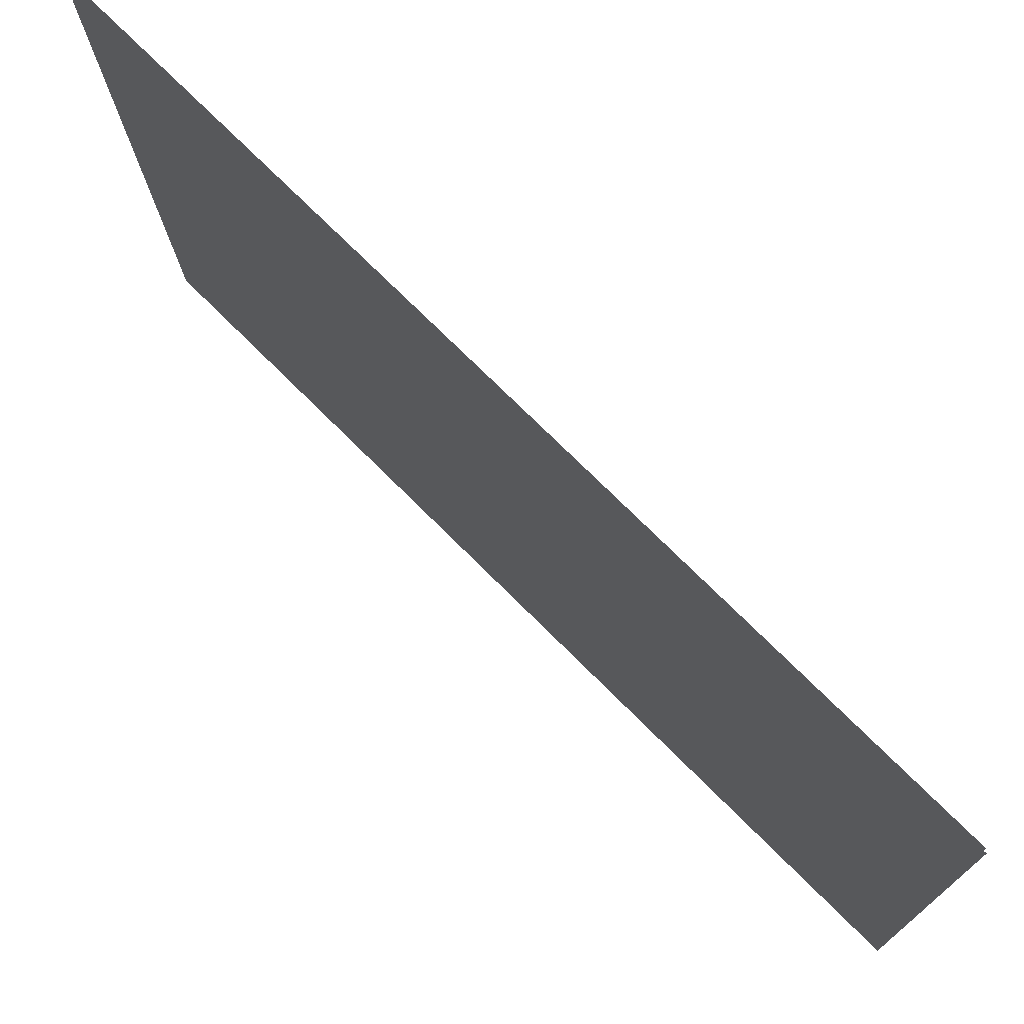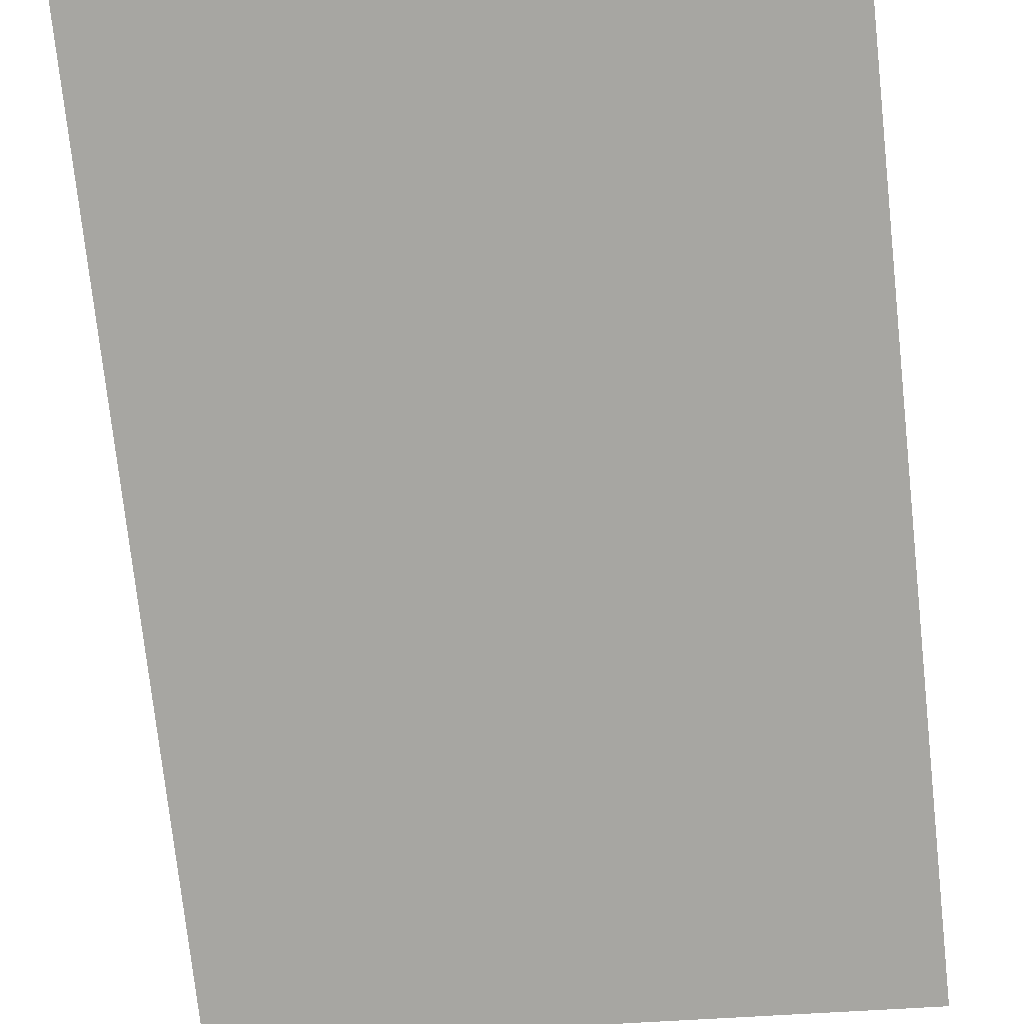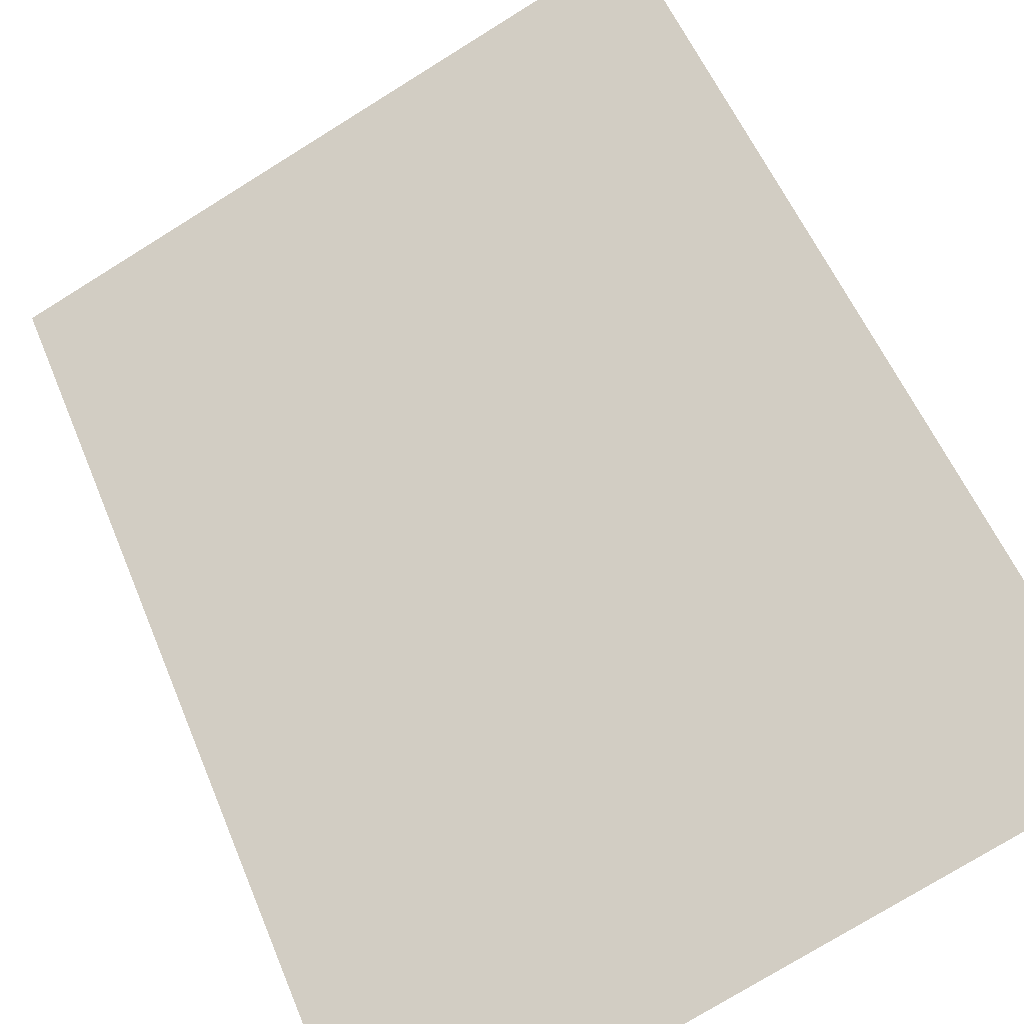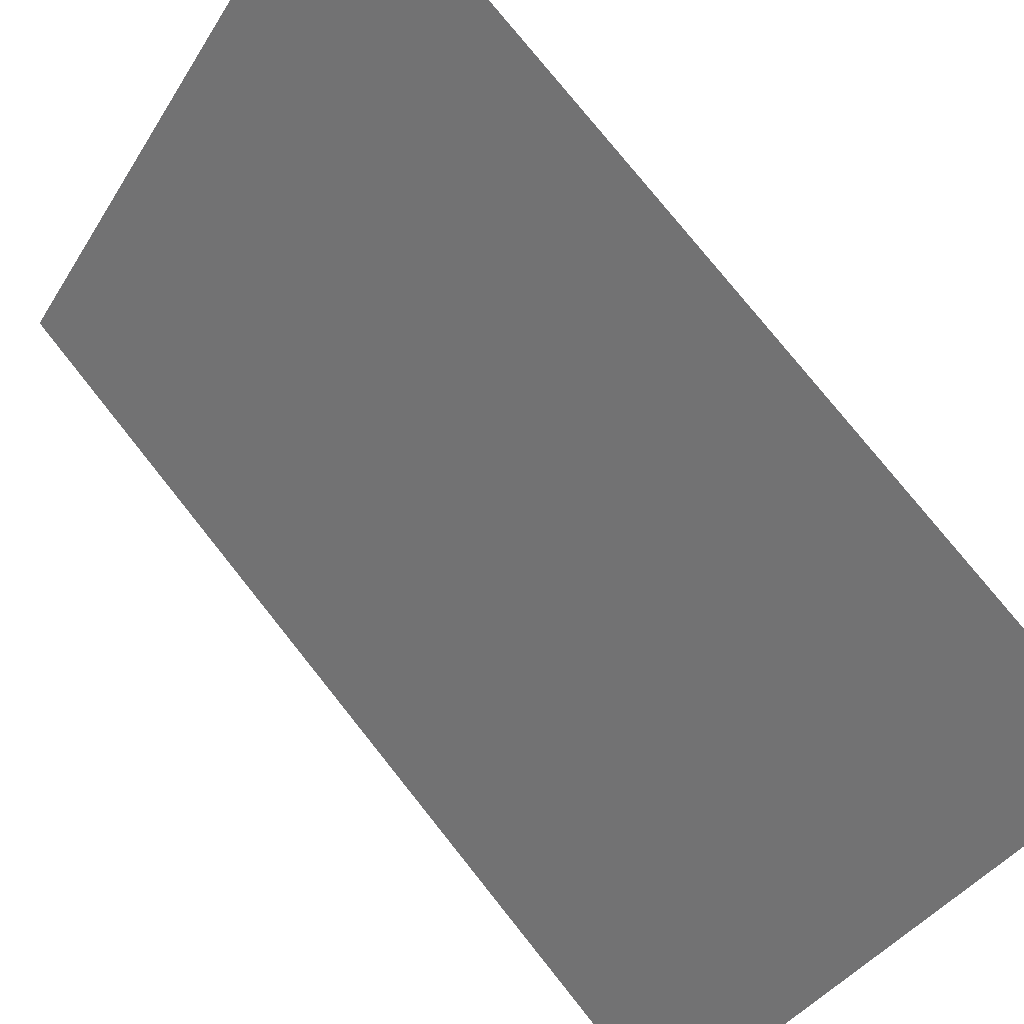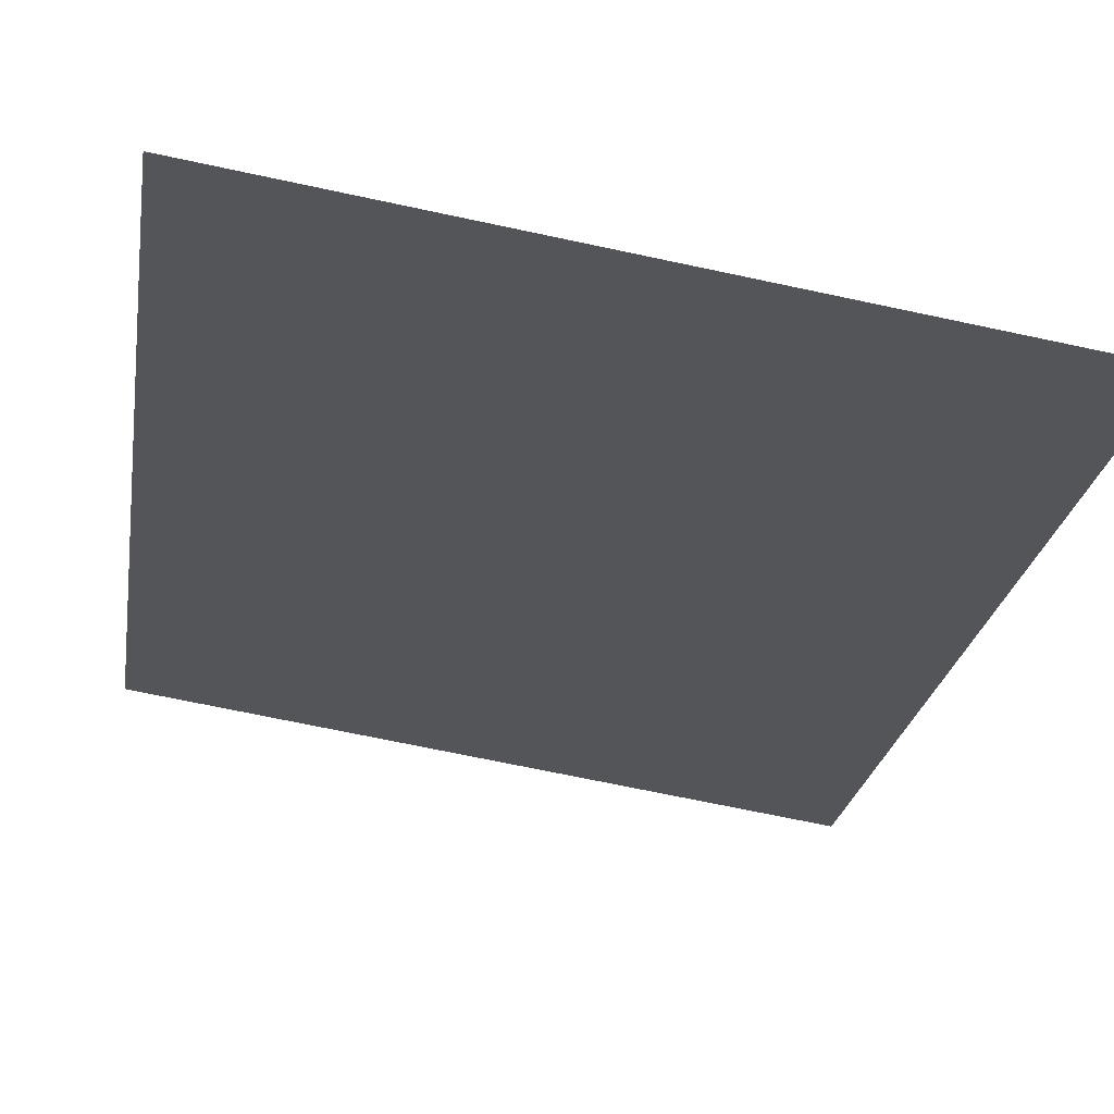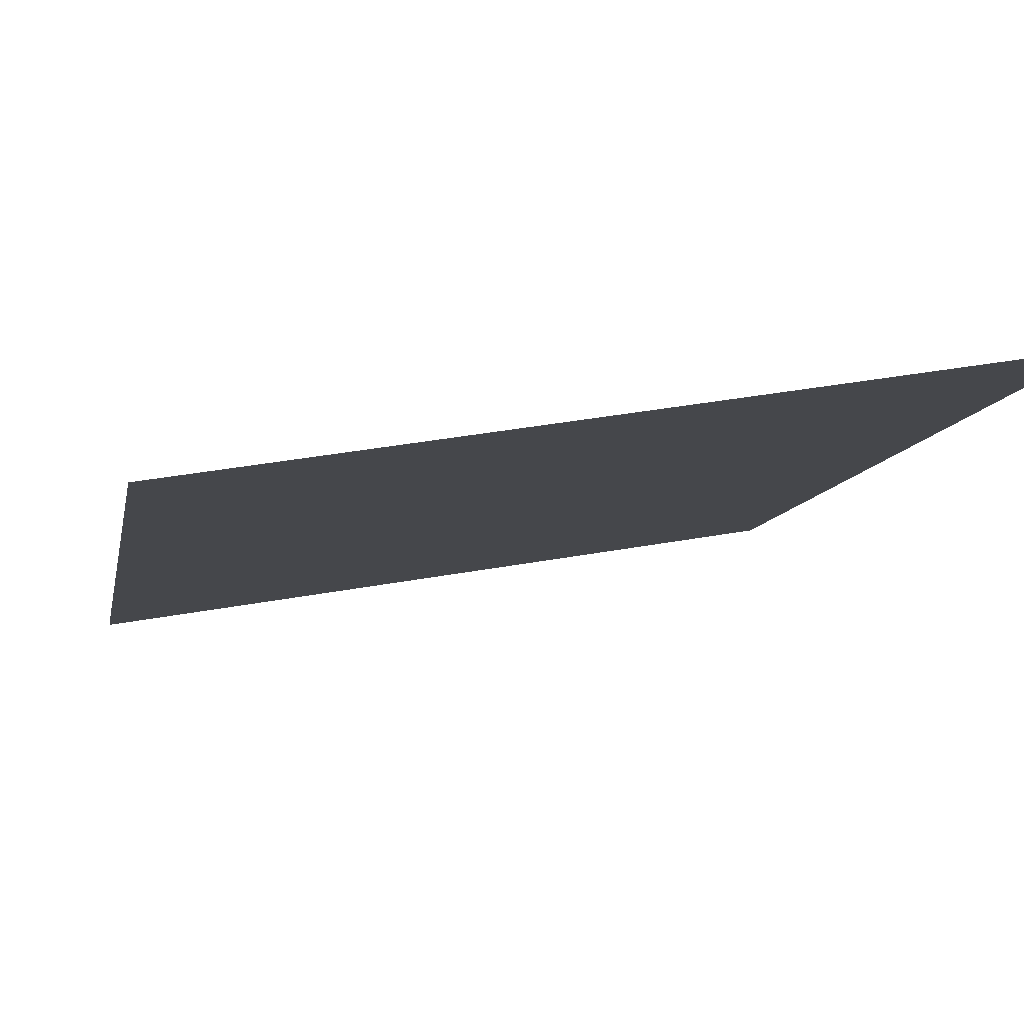
<metadata>
{"format":"obj","ext":"obj","renderer":"f3d","projection":"perspective","resolution":1024,"background":"white","views":[{"elev":-15.1,"azim":91.2,"up":"+Z"},{"elev":-30.7,"azim":8.8,"up":"+Z"},{"elev":-75.9,"azim":31.8,"up":"+Z"},{"elev":-37.6,"azim":-118.1,"up":"+Y"},{"elev":-69.1,"azim":167.9,"up":"+Z"},{"elev":37.8,"azim":-13.2,"up":"+Z"}]}
</metadata>
<code>
g slope
v 0.5 -0.5 0.5
v -0.5 0.5 -0.5
v 0.5 0.5 -0.5
v -0.5 -0.5 0.5
v 0.5 -0.5 0.495
v -0.5 0.5 -0.505
v -0.5 -0.5 0.495
v 0.5 0.5 -0.505
f 1 3 2
f 2 4 1
f 5 7 6
f 6 8 5

</code>
